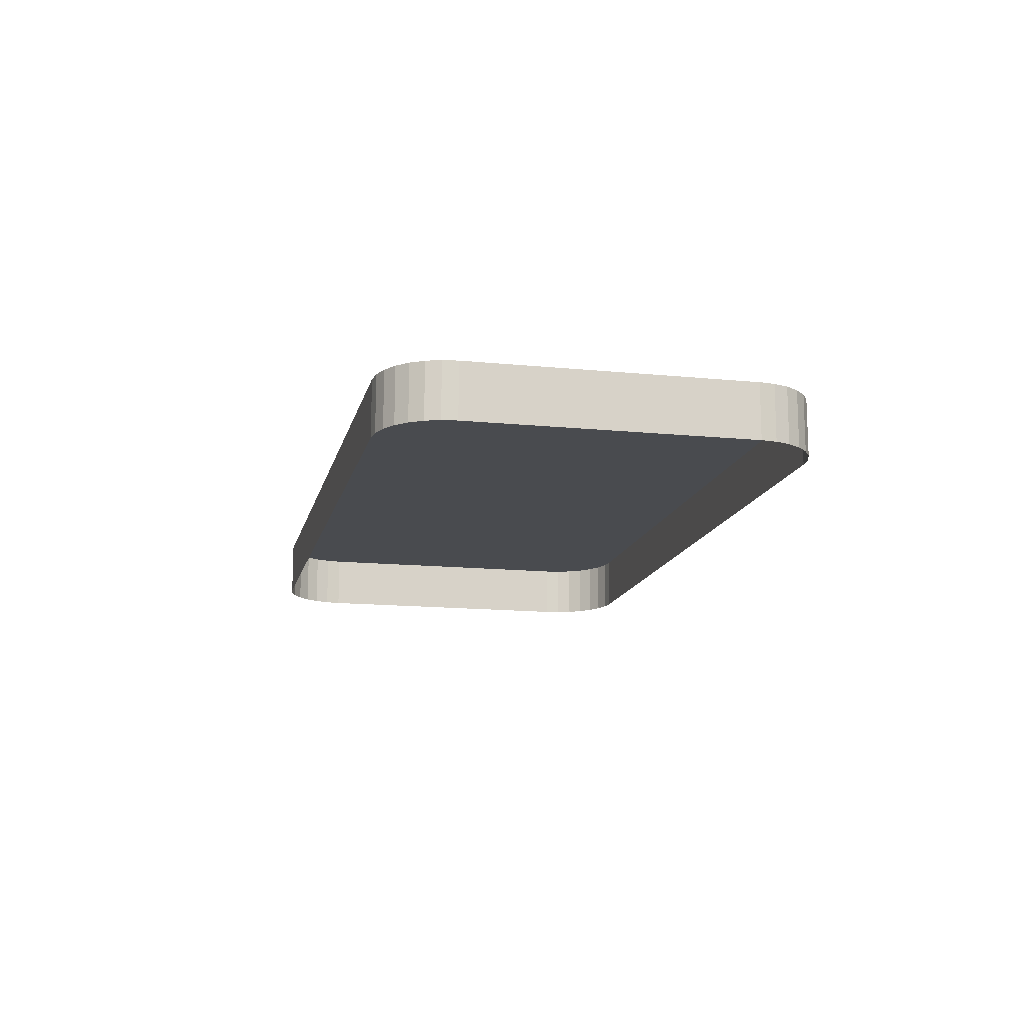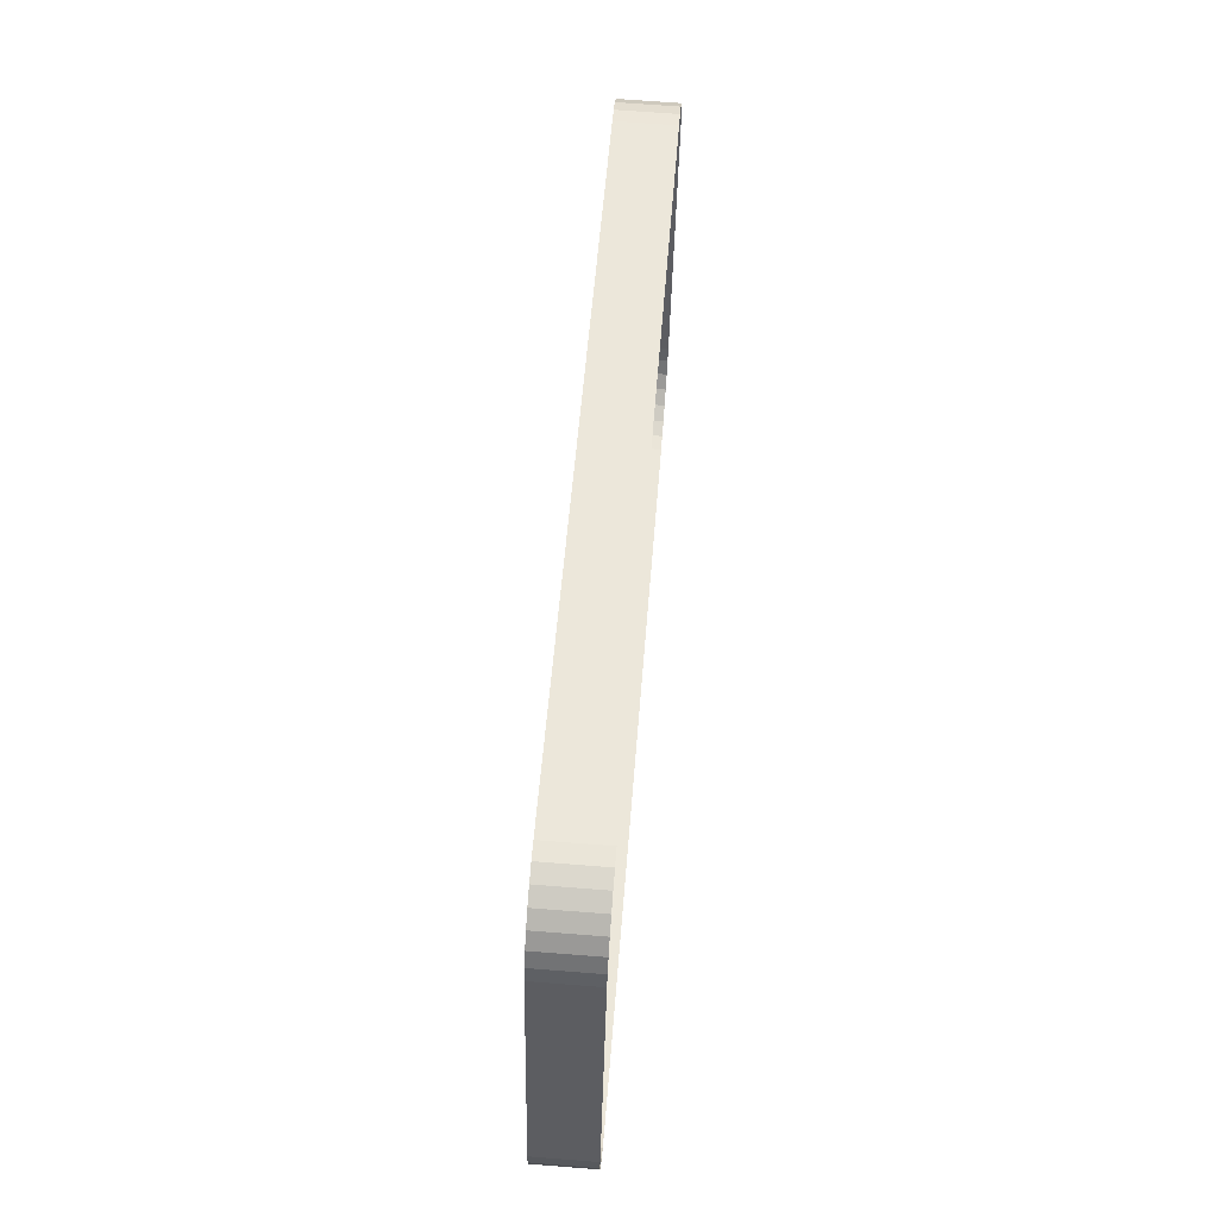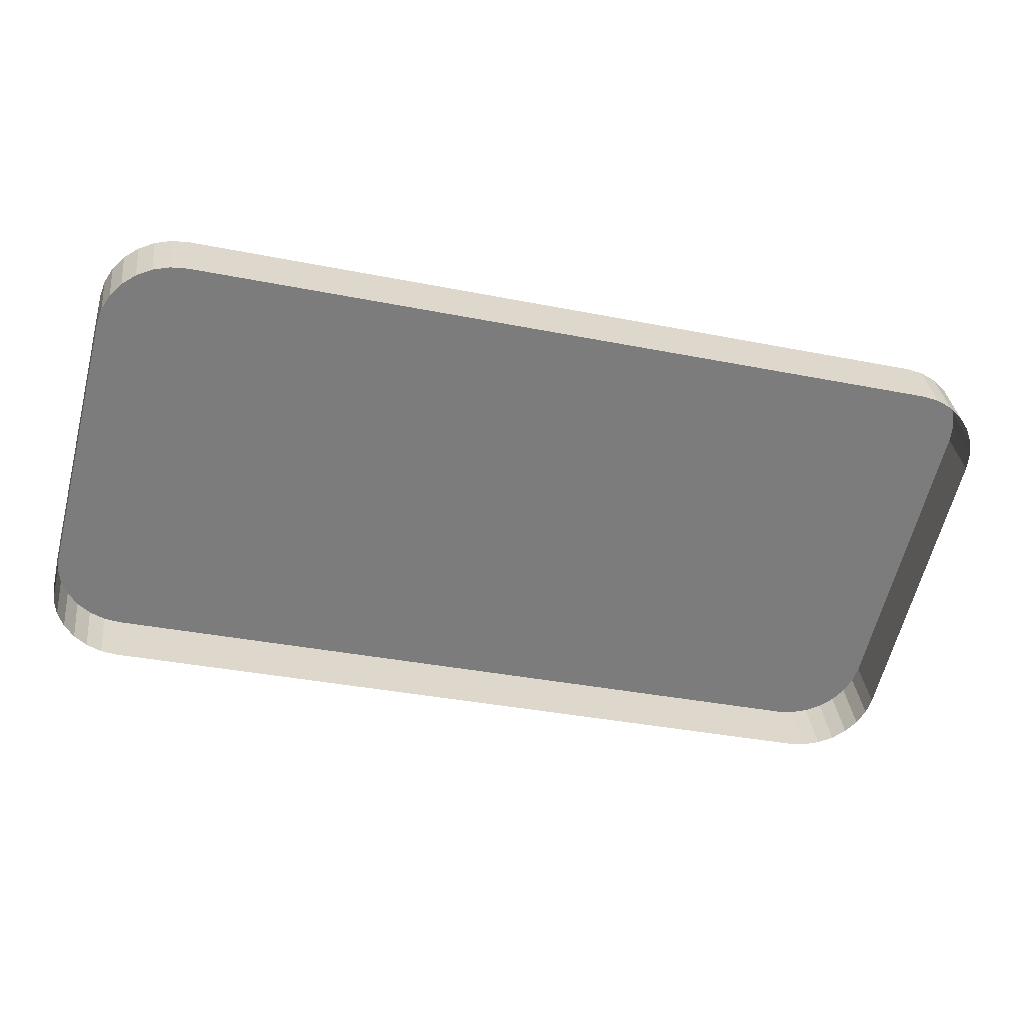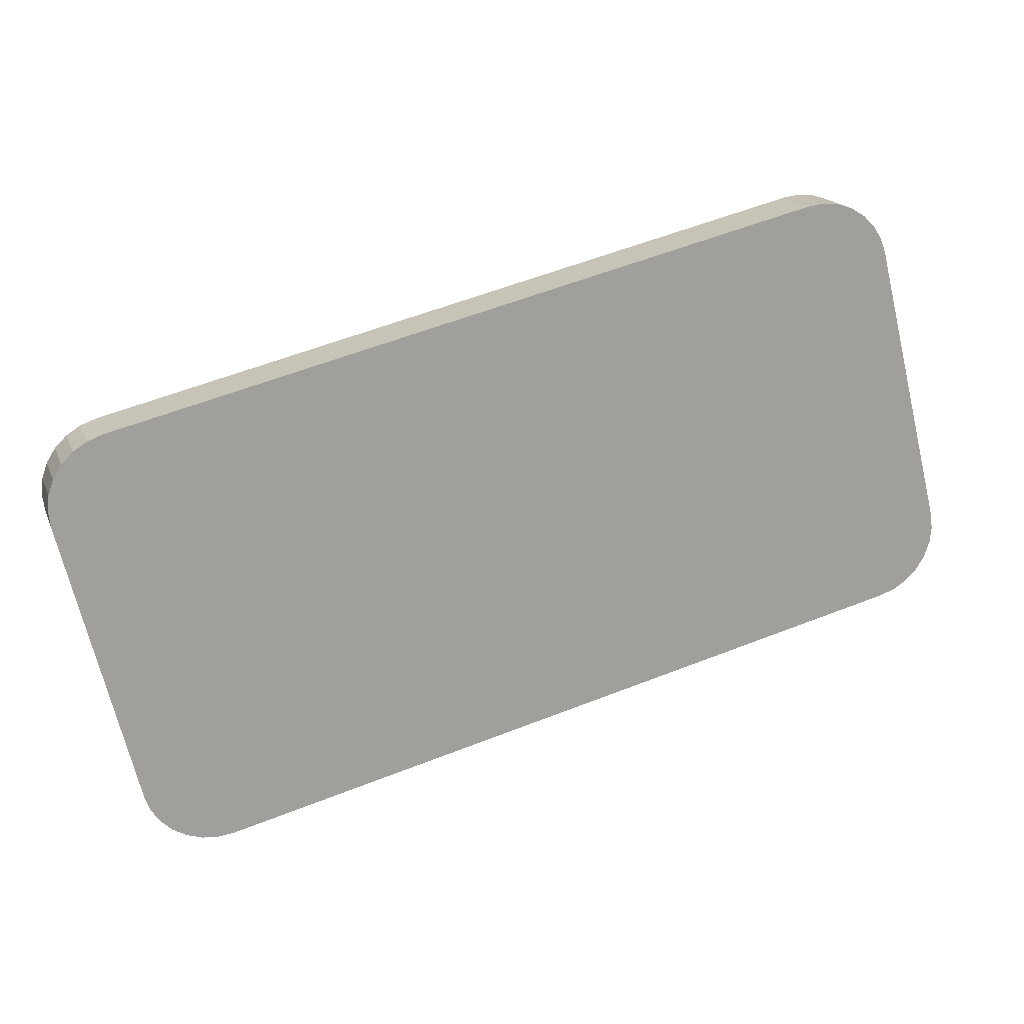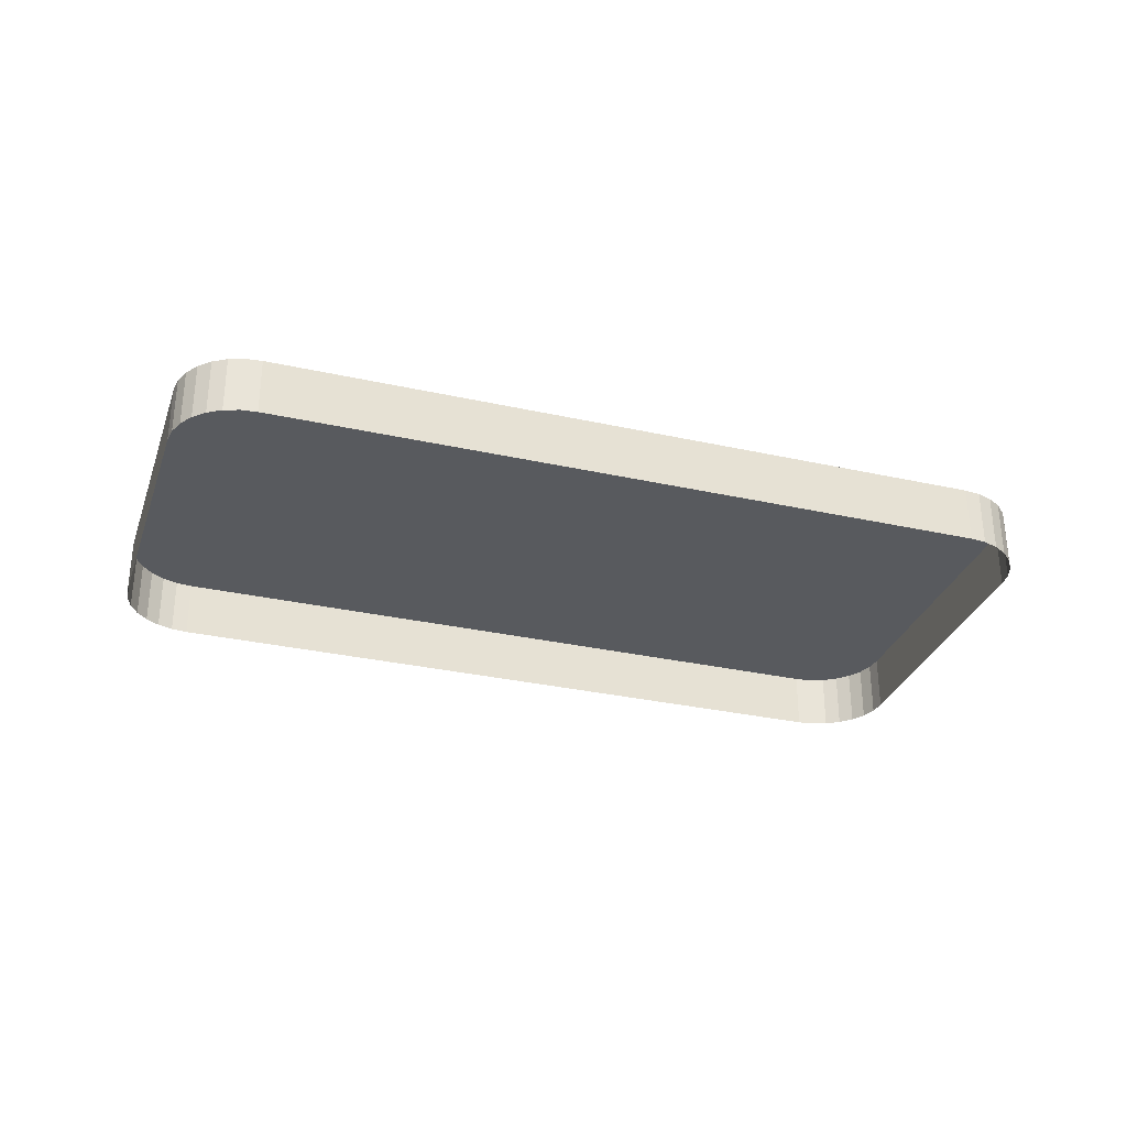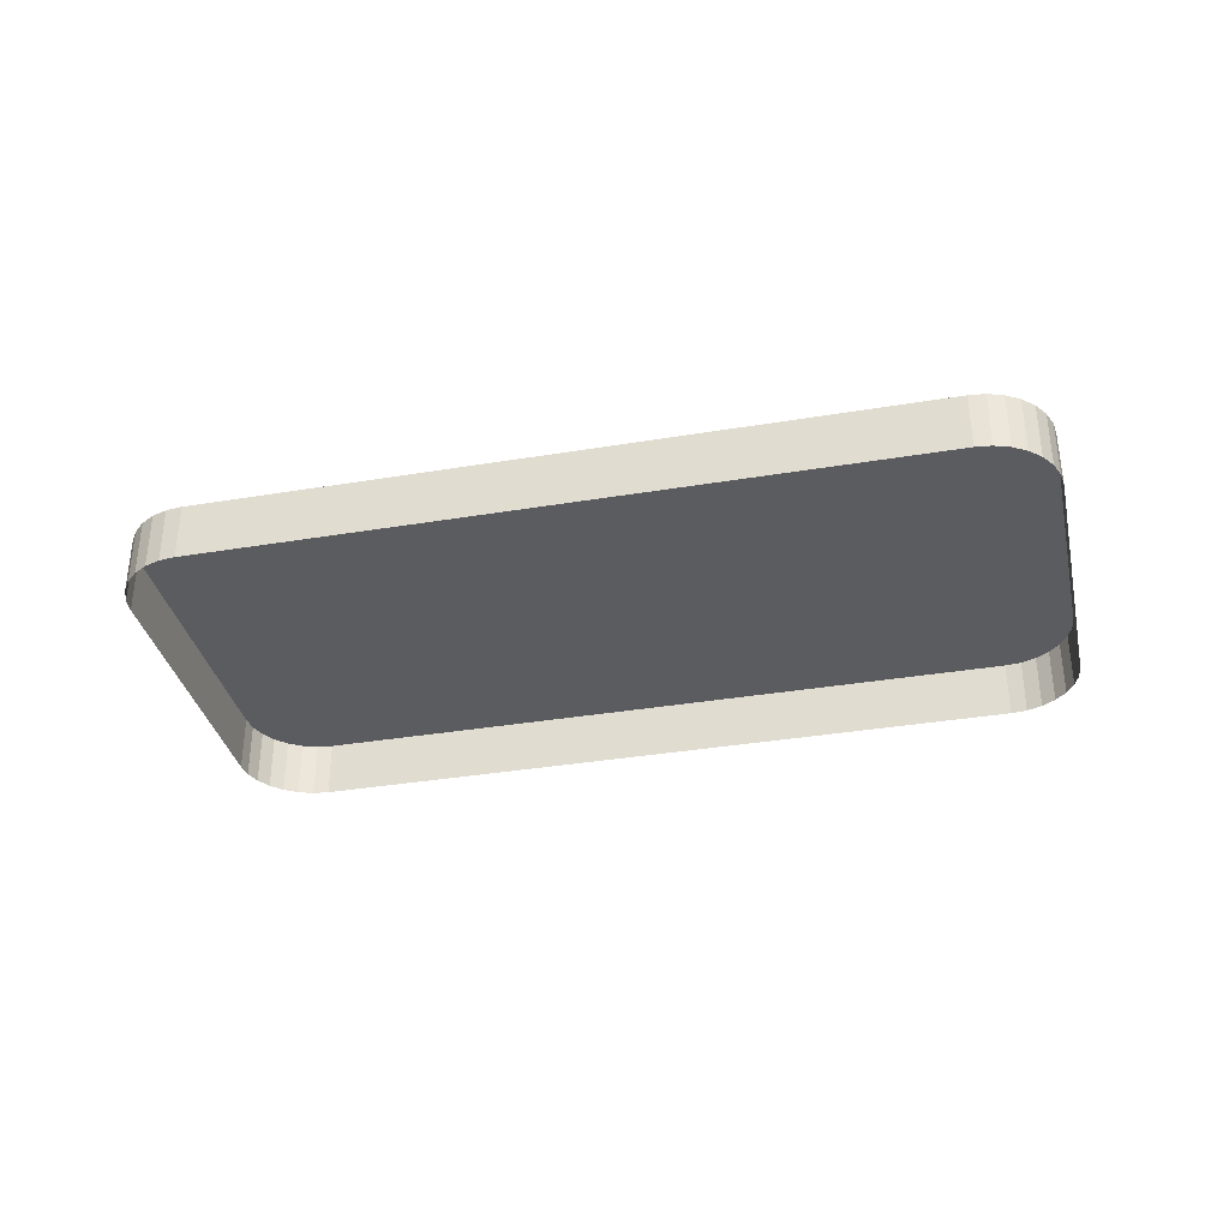
<metadata>
{"format":"obj","ext":"obj","renderer":"f3d","projection":"perspective","resolution":1024,"background":"white","views":[{"elev":-14.2,"azim":-88.5,"up":"+Z"},{"elev":67.6,"azim":94.5,"up":"+Y"},{"elev":31.7,"azim":173.5,"up":"+Y"},{"elev":17.8,"azim":-17.4,"up":"+Y"},{"elev":-31.0,"azim":-3.7,"up":"+Z"},{"elev":-34.9,"azim":-153.4,"up":"+Z"}]}
</metadata>
<code>
o LM_L_LMR_UnderPF
v 149.5 -441.4 -12.67
v 148.2 -441.3 -12.67
v 148.2 -441.3 -7.965
v 148.2 -441.3 -7.965
v 148.2 -441.3 -12.67
v 146.9 -441.5 -12.67
v 150.7 -441.8 -7.965
v 150.7 -441.8 -12.67
v 149.5 -441.4 -12.67
v 151.9 -442.5 -7.965
v 151.9 -442.5 -12.67
v 150.7 -441.8 -12.67
v 152.8 -443.4 -7.965
v 152.8 -443.4 -12.67
v 151.9 -442.5 -12.67
v 149.5 -441.4 -7.965
v 149.5 -441.4 -12.67
v 148.2 -441.3 -7.965
v 149.5 -441.4 -7.965
v 150.7 -441.8 -7.965
v 149.5 -441.4 -12.67
v 146.9 -441.5 -7.965
v 148.2 -441.3 -7.965
v 146.9 -441.5 -12.67
v 150.7 -441.8 -7.965
v 151.9 -442.5 -7.965
v 150.7 -441.8 -12.67
v 153.5 -444.4 -12.67
v 152.8 -443.4 -12.67
v 152.8 -443.4 -7.965
v 151.9 -442.5 -7.965
v 152.8 -443.4 -7.965
v 151.9 -442.5 -12.67
v 150.7 -441.8 -7.965
v 149.5 -441.4 -7.965
v 148.2 -441.3 -7.965
v 154 -445.6 -7.965
v 154 -445.6 -12.67
v 153.5 -444.4 -12.67
v 153.5 -444.4 -7.965
v 153.5 -444.4 -12.67
v 152.8 -443.4 -7.965
v 154 -445.6 -7.965
v 150.7 -441.8 -7.965
v 148.2 -441.3 -7.965
v 154 -445.6 -7.965
v 148.2 -441.3 -7.965
v 146.9 -441.5 -7.965
v 153.5 -444.4 -7.965
v 154 -445.6 -7.965
v 153.5 -444.4 -12.67
v 154 -445.6 -7.965
v 151.9 -442.5 -7.965
v 150.7 -441.8 -7.965
v 154 -445.6 -7.965
v 152.8 -443.4 -7.965
v 151.9 -442.5 -7.965
v 154 -445.6 -7.965
v 153.5 -444.4 -7.965
v 152.8 -443.4 -7.965
v 146.9 -441.5 -7.965
v 146.9 -441.5 -12.67
v 89.74 -455.8 -12.67
v 154 -445.6 -7.965
v 159.7 -468.8 -7.965
v 154 -445.6 -12.67
v 154 -445.6 -7.965
v 146.9 -441.5 -7.965
v 155.4 -475.8 -7.965
v 89.74 -455.8 -7.965
v 146.9 -441.5 -7.965
v 89.74 -455.8 -12.67
v 159.7 -468.8 -7.965
v 159.7 -468.8 -12.67
v 154 -445.6 -12.67
v 155.4 -475.8 -7.965
v 146.9 -441.5 -7.965
v 89.74 -455.8 -7.965
v 89.74 -455.8 -12.67
v 88.51 -456.2 -12.67
v 88.51 -456.2 -7.965
v 88.51 -456.2 -12.67
v 87.4 -456.9 -12.67
v 87.4 -456.9 -7.965
v 89.74 -455.8 -7.965
v 89.74 -455.8 -12.67
v 88.51 -456.2 -7.965
v 87.4 -456.9 -7.965
v 87.4 -456.9 -12.67
v 86.48 -457.9 -12.67
v 88.51 -456.2 -7.965
v 88.51 -456.2 -12.67
v 87.4 -456.9 -7.965
v 86.48 -457.9 -7.965
v 86.48 -457.9 -12.67
v 85.8 -459 -12.67
v 155.4 -475.8 -7.965
v 159.7 -468.8 -7.965
v 154 -445.6 -7.965
v 89.74 -455.8 -7.965
v 88.51 -456.2 -7.965
v 87.4 -456.9 -7.965
v 86.48 -457.9 -7.965
v 85.8 -459 -12.67
v 85.38 -460.2 -12.67
v 85.38 -460.2 -7.965
v 85.8 -459 -7.965
v 86.48 -457.9 -7.965
v 85.8 -459 -12.67
v 87.4 -456.9 -7.965
v 86.48 -457.9 -7.965
v 85.8 -459 -7.965
v 85.38 -460.2 -7.965
v 85.38 -460.2 -12.67
v 85.25 -461.5 -12.67
v 85.8 -459 -7.965
v 85.8 -459 -12.67
v 85.38 -460.2 -7.965
v 87.4 -456.9 -7.965
v 85.42 -462.7 -7.965
v 89.74 -455.8 -7.965
v 159.9 -470.1 -7.965
v 159.9 -470.1 -12.67
v 159.7 -468.8 -12.67
v 87.4 -456.9 -7.965
v 85.8 -459 -7.965
v 85.25 -461.5 -7.965
v 85.25 -461.5 -7.965
v 85.25 -461.5 -12.67
v 85.42 -462.7 -12.67
v 159.7 -468.8 -7.965
v 85.25 -461.5 -7.965
v 85.38 -460.2 -7.965
v 85.25 -461.5 -12.67
v 159.8 -471.3 -7.965
v 159.8 -471.3 -12.67
v 159.9 -470.1 -12.67
v 85.8 -459 -7.965
v 85.38 -460.2 -7.965
v 85.25 -461.5 -7.965
v 87.4 -456.9 -7.965
v 85.25 -461.5 -7.965
v 85.42 -462.7 -7.965
v 159.4 -472.6 -12.67
v 159.8 -471.3 -12.67
v 159.8 -471.3 -7.965
v 159.9 -470.1 -7.965
v 85.42 -462.7 -7.965
v 158.7 -473.7 -7.965
v 158.7 -473.7 -12.67
v 159.4 -472.6 -12.67
v 159.4 -472.6 -7.965
v 159.4 -472.6 -12.67
v 159.8 -471.3 -7.965
v 157.8 -474.6 -7.965
v 159.9 -470.1 -7.965
v 159.7 -468.8 -7.965
v 159.4 -472.6 -7.965
v 159.8 -471.3 -7.965
v 159.9 -470.1 -7.965
v 159.4 -472.6 -7.965
v 158.7 -473.7 -7.965
v 159.4 -472.6 -12.67
v 157.8 -474.6 -7.965
v 157.8 -474.6 -12.67
v 158.7 -473.7 -12.67
v 159.4 -472.6 -7.965
v 156.7 -475.3 -7.965
v 156.7 -475.3 -12.67
v 157.8 -474.6 -12.67
v 158.7 -473.7 -7.965
v 157.8 -474.6 -7.965
v 158.7 -473.7 -12.67
v 157.8 -474.6 -7.965
v 159.7 -468.8 -7.965
v 155.4 -475.8 -7.965
v 155.4 -475.8 -7.965
v 155.4 -475.8 -12.67
v 156.7 -475.3 -12.67
v 157.8 -474.6 -7.965
v 156.7 -475.3 -7.965
v 157.8 -474.6 -12.67
v 157.8 -474.6 -7.965
v 158.7 -473.7 -7.965
v 159.4 -472.6 -7.965
v 156.7 -475.3 -7.965
v 155.4 -475.8 -7.965
v 156.7 -475.3 -12.67
v 155.4 -475.8 -7.965
v 156.7 -475.3 -7.965
v 157.8 -474.6 -7.965
v 85.42 -462.7 -7.965
v 85.42 -462.7 -12.67
v 91.19 -485.9 -12.67
v 89.74 -455.8 -7.965
v 85.42 -462.7 -7.965
v 91.19 -485.9 -7.965
v 89.74 -455.8 -7.965
v 98.28 -490 -7.965
v 155.4 -475.8 -7.965
v 155.4 -475.8 -7.965
v 98.28 -490 -7.965
v 155.4 -475.8 -12.67
v 91.19 -485.9 -7.965
v 98.28 -490 -7.965
v 89.74 -455.8 -7.965
v 91.19 -485.9 -7.965
v 85.42 -462.7 -7.965
v 91.19 -485.9 -12.67
v 98.28 -490 -7.965
v 98.28 -490 -12.67
v 155.4 -475.8 -12.67
v 91.19 -485.9 -7.965
v 91.19 -485.9 -12.67
v 91.64 -487.1 -12.67
v 91.64 -487.1 -7.965
v 91.64 -487.1 -12.67
v 92.35 -488.1 -12.67
v 91.64 -487.1 -7.965
v 91.19 -485.9 -7.965
v 91.64 -487.1 -12.67
v 92.35 -488.1 -7.965
v 92.35 -488.1 -12.67
v 93.3 -489 -12.67
v 93.3 -489 -7.965
v 93.3 -489 -12.67
v 94.42 -489.7 -12.67
v 92.35 -488.1 -7.965
v 91.64 -487.1 -7.965
v 92.35 -488.1 -12.67
v 94.42 -489.7 -7.965
v 94.42 -489.7 -12.67
v 95.67 -490.1 -12.67
v 96.97 -490.2 -7.965
v 96.97 -490.2 -12.67
v 98.28 -490 -12.67
v 95.67 -490.1 -7.965
v 95.67 -490.1 -12.67
v 96.97 -490.2 -12.67
v 91.19 -485.9 -7.965
v 91.64 -487.1 -7.965
v 92.35 -488.1 -7.965
v 93.3 -489 -7.965
v 93.3 -489 -7.965
v 94.42 -489.7 -7.965
v 93.3 -489 -7.965
v 94.42 -489.7 -12.67
v 98.28 -490 -7.965
v 96.97 -490.2 -7.965
v 98.28 -490 -12.67
v 91.19 -485.9 -7.965
v 93.3 -489 -7.965
v 94.42 -489.7 -7.965
v 95.67 -490.1 -7.965
v 94.42 -489.7 -7.965
v 95.67 -490.1 -12.67
v 96.97 -490.2 -7.965
v 95.67 -490.1 -7.965
v 96.97 -490.2 -12.67
v 91.19 -485.9 -7.965
v 96.97 -490.2 -7.965
v 98.28 -490 -7.965
v 91.19 -485.9 -7.965
v 94.42 -489.7 -7.965
v 96.97 -490.2 -7.965
v 94.42 -489.7 -7.965
v 95.67 -490.1 -7.965
v 96.97 -490.2 -7.965
f 3 2 1
f 6 5 4
f 9 8 7
f 12 11 10
f 15 14 13
f 18 17 16
f 21 20 19
f 24 23 22
f 27 26 25
f 30 29 28
f 33 32 31
f 36 35 34
f 39 38 37
f 42 41 40
f 45 44 43
f 48 47 46
f 51 50 49
f 54 53 52
f 57 56 55
f 60 59 58
f 63 62 61
f 66 65 64
f 69 68 67
f 72 71 70
f 75 74 73
f 78 77 76
f 81 80 79
f 84 83 82
f 87 86 85
f 90 89 88
f 93 92 91
f 96 95 94
f 99 98 97
f 102 101 100
f 90 88 103
f 106 105 104
f 109 108 107
f 112 111 110
f 115 114 113
f 118 117 116
f 121 120 119
f 124 123 122
f 127 126 125
f 130 129 128
f 124 122 131
f 134 133 132
f 137 136 135
f 140 139 138
f 143 142 141
f 146 145 144
f 137 135 147
f 130 128 148
f 151 150 149
f 154 153 152
f 157 156 155
f 160 159 158
f 163 162 161
f 166 165 164
f 156 167 155
f 170 169 168
f 173 172 171
f 176 175 174
f 179 178 177
f 182 181 180
f 185 184 183
f 188 187 186
f 191 190 189
f 194 193 192
f 197 196 195
f 200 199 198
f 203 202 201
f 206 205 204
f 209 208 207
f 212 211 210
f 215 214 213
f 218 217 216
f 221 220 219
f 224 223 222
f 227 226 225
f 230 229 228
f 233 232 231
f 236 235 234
f 239 238 237
f 242 241 240
f 224 222 243
f 244 242 240
f 247 246 245
f 250 249 248
f 253 252 251
f 256 255 254
f 259 258 257
f 262 261 260
f 265 264 263
f 268 267 266

</code>
